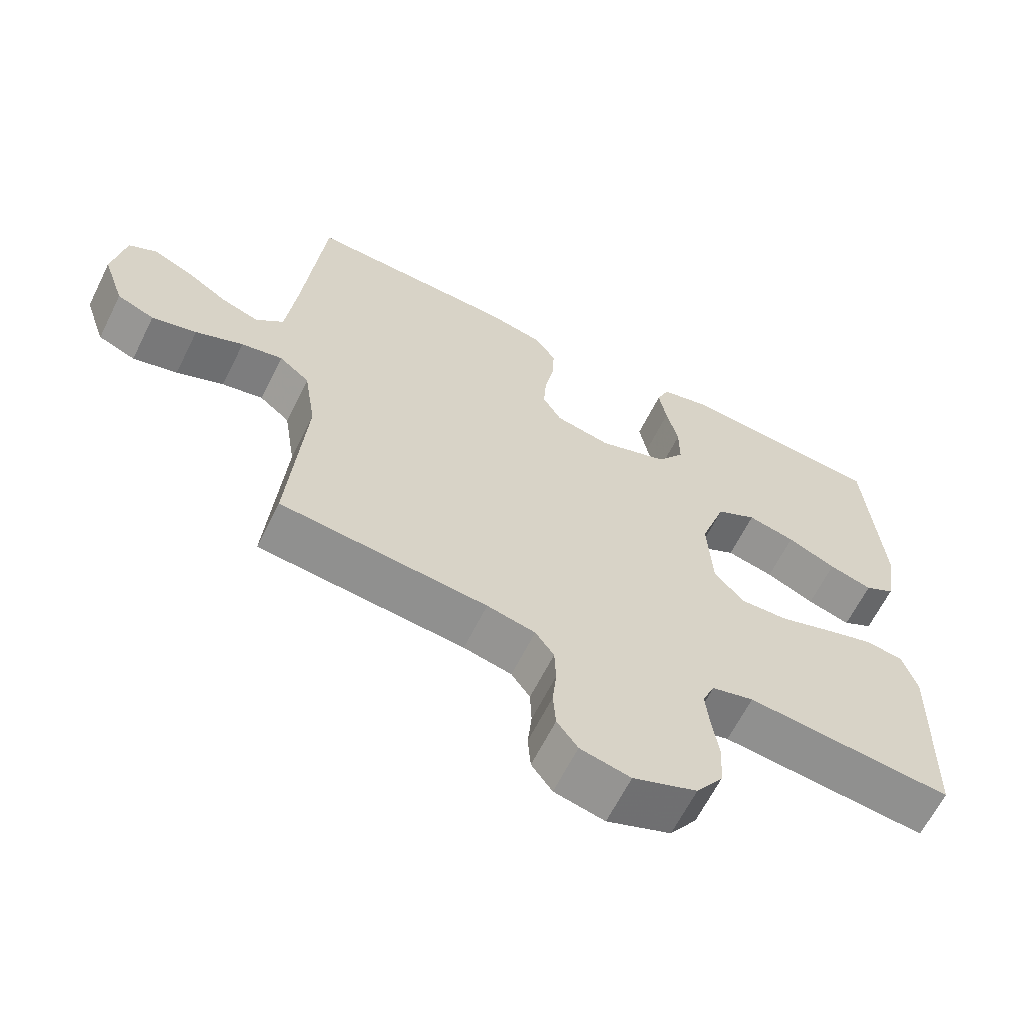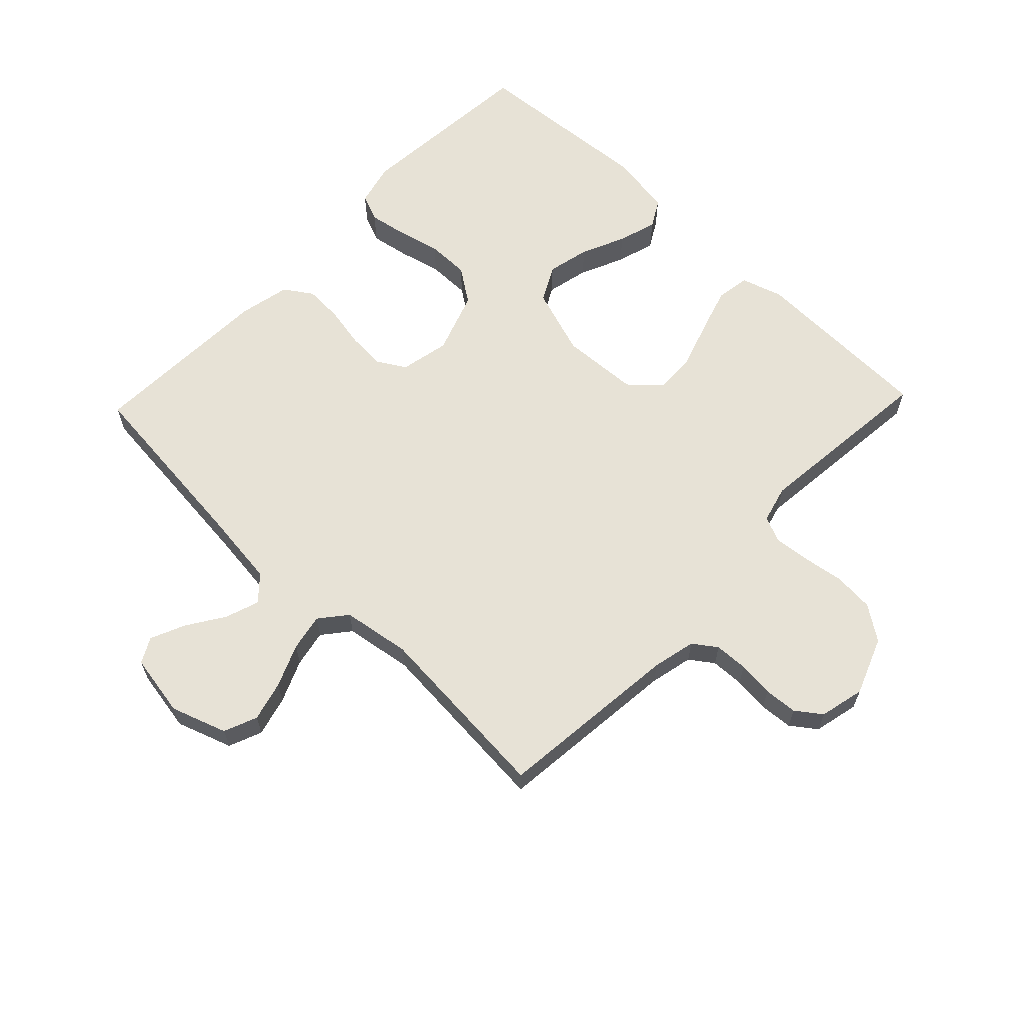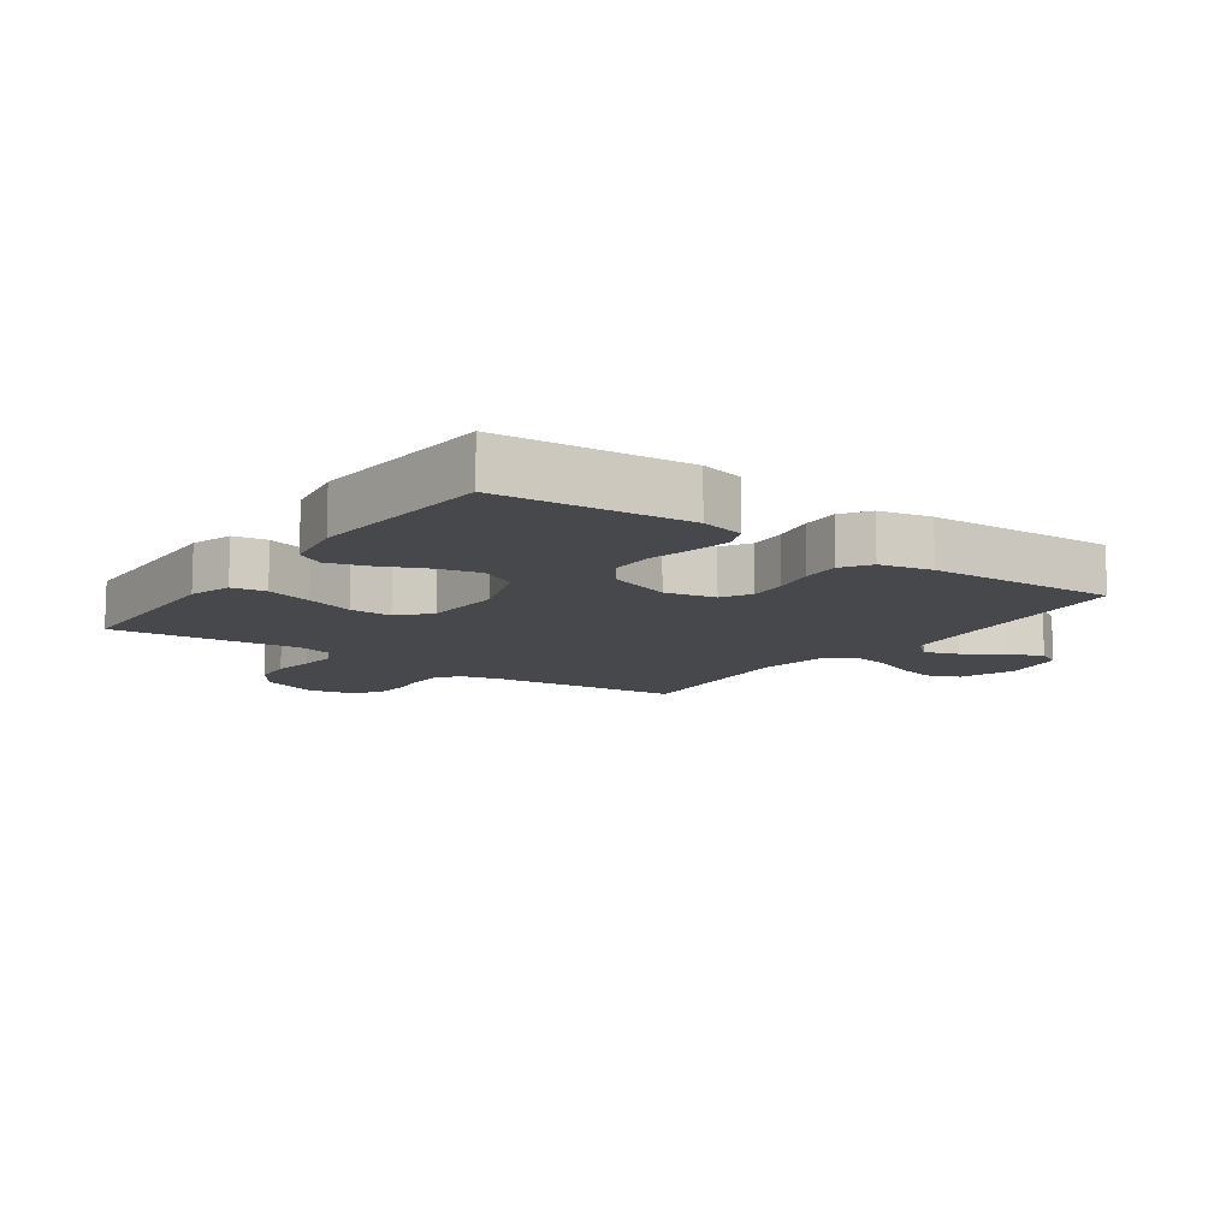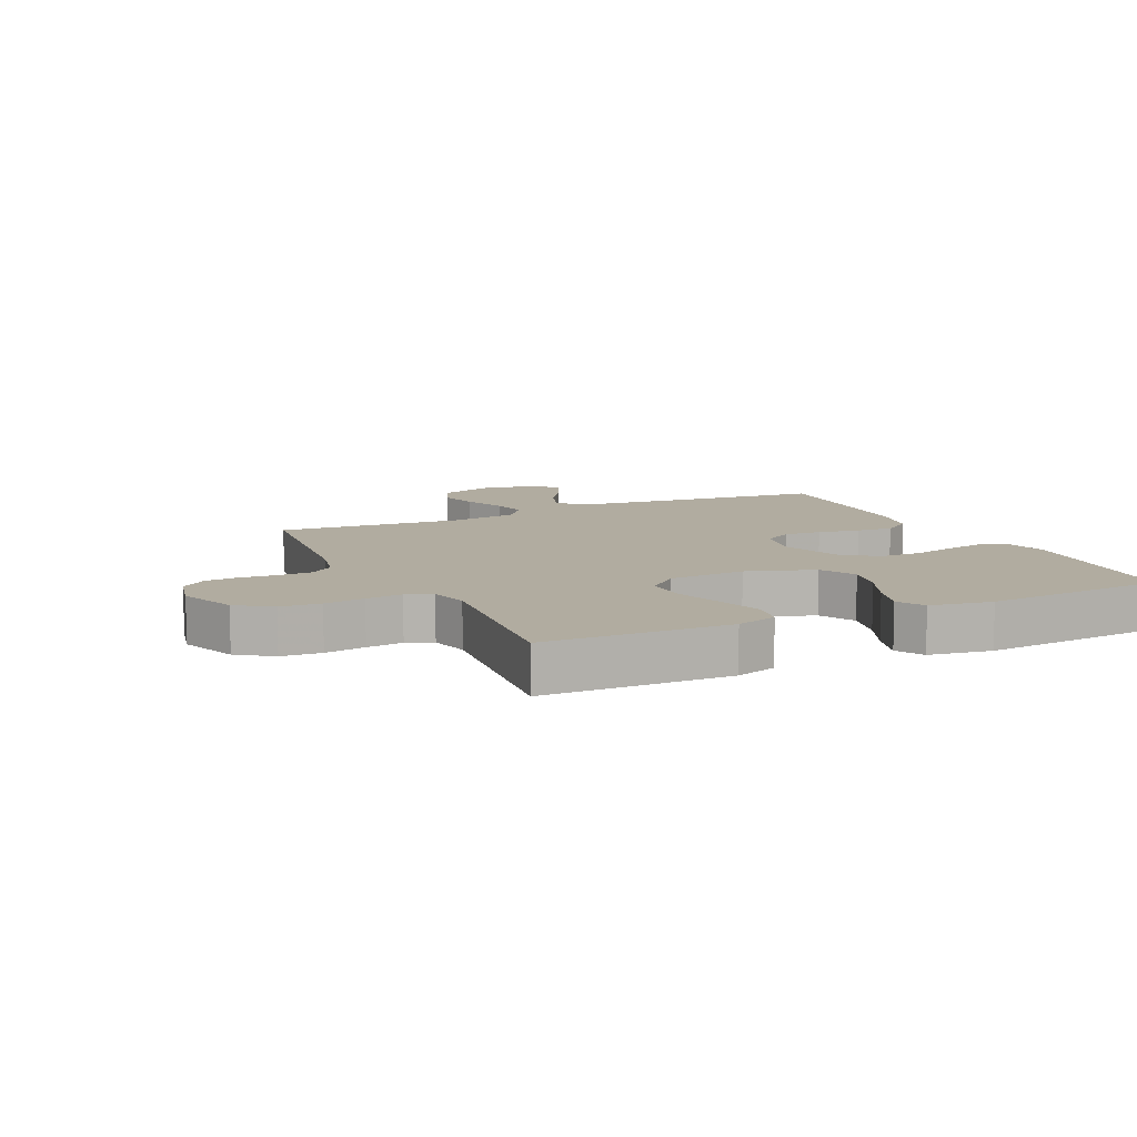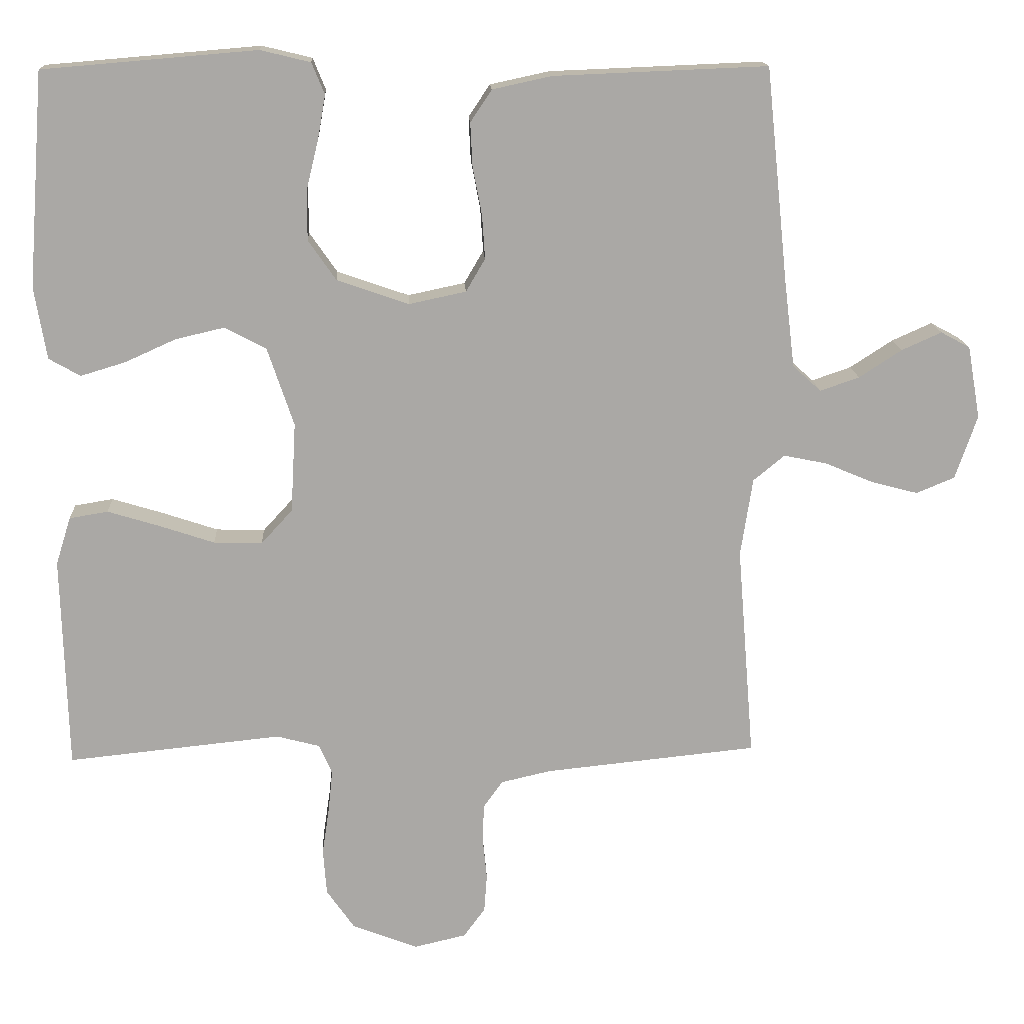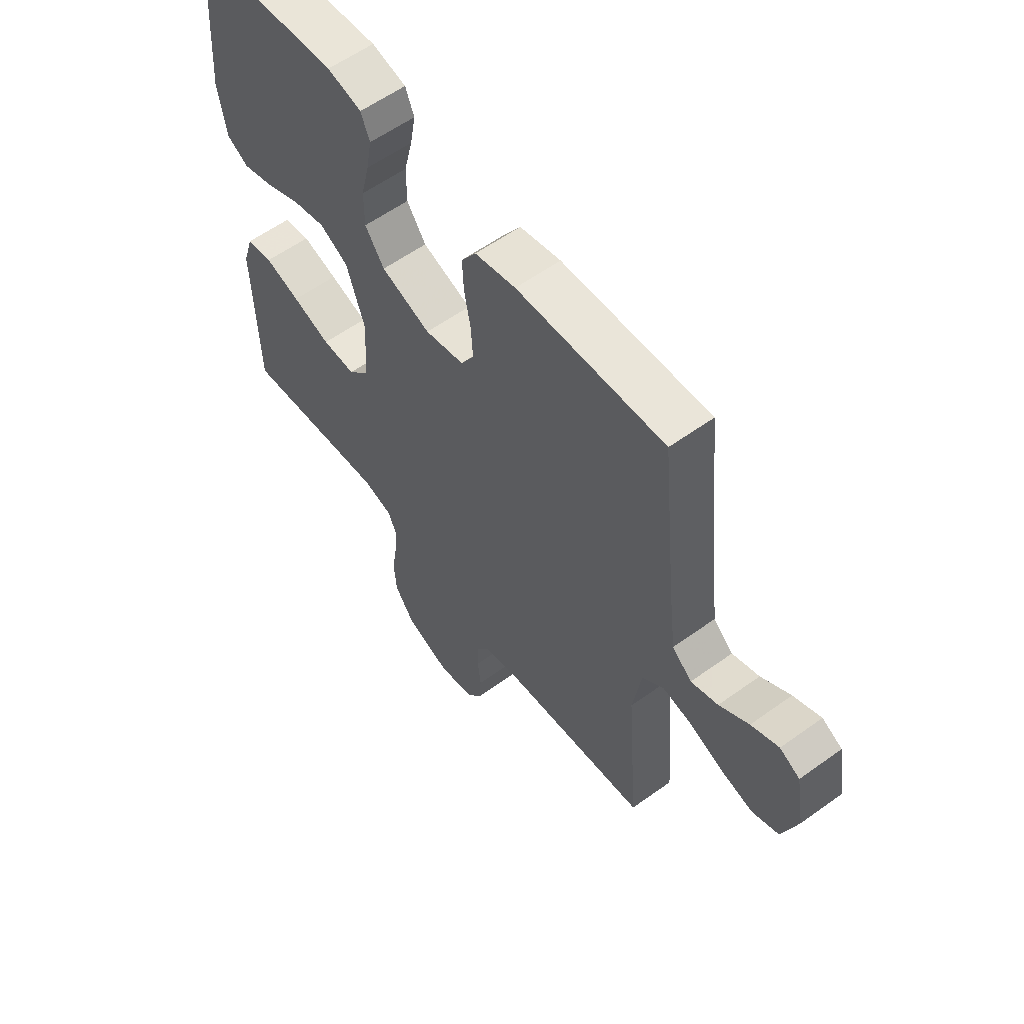
<metadata>
{"format":"obj","ext":"obj","renderer":"f3d","projection":"perspective","resolution":1024,"background":"white","views":[{"elev":-63.8,"azim":153.6,"up":"+Z"},{"elev":63.2,"azim":133.7,"up":"+Y"},{"elev":-11.1,"azim":-35.3,"up":"+Y"},{"elev":10.1,"azim":-115.2,"up":"+Y"},{"elev":15.2,"azim":-2.9,"up":"+Z"},{"elev":58.5,"azim":53.3,"up":"+Z"}]}
</metadata>
<code>
v 0.5 0.07 0.5
v 0.531 0.07 0.2
v 0.546 0.07 0.077
v 0.586 0.07 0.041
v 0.641 0.07 0.06
v 0.701 0.07 0.099
v 0.757 0.07 0.124
v 0.798 0.07 0.102
v 0.816 0.07 0
v 0.785 0.07 -0.09
v 0.731 0.07 -0.112
v 0.666 0.07 -0.095
v 0.597 0.07 -0.066
v 0.537 0.07 -0.054
v 0.493 0.07 -0.09
v 0.476 0.07 -0.2
v 0.5 0.07 -0.5
v 0.2 0.07 -0.531
v 0.13 0.07 -0.547
v 0.103 0.07 -0.585
v 0.101 0.07 -0.639
v 0.107 0.07 -0.697
v 0.103 0.07 -0.751
v 0.073 0.07 -0.792
v 0 0.07 -0.809
v -0.093 0.07 -0.773
v -0.132 0.07 -0.717
v -0.137 0.07 -0.652
v -0.127 0.07 -0.586
v -0.121 0.07 -0.527
v -0.139 0.07 -0.485
v -0.2 0.07 -0.469
v -0.5 0.07 -0.5
v -0.508 0.07 -0.2
v -0.487 0.07 -0.133
v -0.433 0.07 -0.124
v -0.361 0.07 -0.146
v -0.283 0.07 -0.172
v -0.215 0.07 -0.174
v -0.171 0.07 -0.126
v -0.164 0.07 0
v -0.201 0.07 0.11
v -0.259 0.07 0.141
v -0.328 0.07 0.125
v -0.399 0.07 0.093
v -0.462 0.07 0.074
v -0.506 0.07 0.099
v -0.523 0.07 0.2
v -0.5 0.07 0.5
v -0.2 0.07 0.525
v -0.13 0.07 0.508
v -0.112 0.07 0.464
v -0.123 0.07 0.402
v -0.14 0.07 0.332
v -0.14 0.07 0.263
v -0.101 0.07 0.207
v 0 0.07 0.172
v 0.08 0.07 0.189
v 0.107 0.07 0.235
v 0.103 0.07 0.296
v 0.09 0.07 0.364
v 0.087 0.07 0.425
v 0.117 0.07 0.47
v 0.2 0.07 0.488
v 0.5 0 0.5
v 0.531 0 0.2
v 0.546 0 0.077
v 0.586 0 0.041
v 0.641 0 0.06
v 0.701 0 0.099
v 0.757 0 0.124
v 0.798 0 0.102
v 0.816 0 0
v 0.785 0 -0.09
v 0.731 0 -0.112
v 0.666 0 -0.095
v 0.597 0 -0.066
v 0.537 0 -0.054
v 0.493 0 -0.09
v 0.476 0 -0.2
v 0.5 0 -0.5
v 0.2 0 -0.531
v 0.13 0 -0.547
v 0.103 0 -0.585
v 0.101 0 -0.639
v 0.107 0 -0.697
v 0.103 0 -0.751
v 0.073 0 -0.792
v 0 0 -0.809
v -0.093 0 -0.773
v -0.132 0 -0.717
v -0.137 0 -0.652
v -0.127 0 -0.586
v -0.121 0 -0.527
v -0.139 0 -0.485
v -0.2 0 -0.469
v -0.5 0 -0.5
v -0.508 0 -0.2
v -0.487 0 -0.133
v -0.433 0 -0.124
v -0.361 0 -0.146
v -0.283 0 -0.172
v -0.215 0 -0.174
v -0.171 0 -0.126
v -0.164 0 0
v -0.201 0 0.11
v -0.259 0 0.141
v -0.328 0 0.125
v -0.399 0 0.093
v -0.462 0 0.074
v -0.506 0 0.099
v -0.523 0 0.2
v -0.5 0 0.5
v -0.2 0 0.525
v -0.13 0 0.508
v -0.112 0 0.464
v -0.123 0 0.402
v -0.14 0 0.332
v -0.14 0 0.263
v -0.101 0 0.207
v 0 0 0.172
v 0.08 0 0.189
v 0.107 0 0.235
v 0.103 0 0.296
v 0.09 0 0.364
v 0.087 0 0.425
v 0.117 0 0.47
v 0.2 0 0.488
f 64 1 2
f 63 64 2
f 62 63 2
f 61 62 2
f 60 61 2
f 59 60 2 3
f 58 59 3 4
f 57 58 4
f 52 53 54
f 51 52 54
f 50 51 54
f 49 50 54
f 48 49 54
f 47 48 54
f 46 47 54
f 45 46 54
f 44 45 54
f 43 44 54 55
f 42 43 55 56
f 36 37 38
f 35 36 38
f 34 35 38
f 33 34 38
f 32 33 38
f 31 32 38 39
f 30 31 39 40
f 27 28 29
f 26 27 29
f 25 26 29
f 24 25 29
f 23 24 29
f 22 23 29
f 21 22 29
f 20 21 29 30
f 30 40 41
f 20 30 41
f 19 20 41
f 16 17 18
f 42 56 57
f 41 42 57
f 19 41 57
f 18 19 57
f 16 18 57
f 15 16 57
f 11 12 13
f 10 11 13
f 9 10 13
f 8 9 13
f 7 8 13
f 6 7 13
f 5 6 13
f 14 15 57 4
f 4 5 13 14
f 66 65 128
f 66 128 127
f 66 127 126
f 66 126 125
f 66 125 124
f 67 66 124 123
f 68 67 123 122
f 68 122 121
f 118 117 116
f 118 116 115
f 118 115 114
f 118 114 113
f 118 113 112
f 118 112 111
f 118 111 110
f 118 110 109
f 118 109 108
f 119 118 108 107
f 120 119 107 106
f 102 101 100
f 102 100 99
f 102 99 98
f 102 98 97
f 102 97 96
f 103 102 96 95
f 104 103 95 94
f 93 92 91
f 93 91 90
f 93 90 89
f 93 89 88
f 93 88 87
f 93 87 86
f 93 86 85
f 94 93 85 84
f 105 104 94
f 105 94 84
f 105 84 83
f 82 81 80
f 121 120 106
f 121 106 105
f 121 105 83
f 121 83 82
f 121 82 80
f 121 80 79
f 77 76 75
f 77 75 74
f 77 74 73
f 77 73 72
f 77 72 71
f 77 71 70
f 77 70 69
f 68 121 79 78
f 78 77 69 68
f 1 65 66 2
f 2 66 67 3
f 3 67 68 4
f 4 68 69 5
f 5 69 70 6
f 6 70 71 7
f 7 71 72 8
f 8 72 73 9
f 9 73 74 10
f 10 74 75 11
f 11 75 76 12
f 12 76 77 13
f 13 77 78 14
f 14 78 79 15
f 15 79 80 16
f 16 80 81 17
f 17 81 82 18
f 18 82 83 19
f 19 83 84 20
f 20 84 85 21
f 21 85 86 22
f 22 86 87 23
f 23 87 88 24
f 24 88 89 25
f 25 89 90 26
f 26 90 91 27
f 27 91 92 28
f 28 92 93 29
f 29 93 94 30
f 30 94 95 31
f 31 95 96 32
f 32 96 97 33
f 33 97 98 34
f 34 98 99 35
f 35 99 100 36
f 36 100 101 37
f 37 101 102 38
f 38 102 103 39
f 39 103 104 40
f 40 104 105 41
f 41 105 106 42
f 42 106 107 43
f 43 107 108 44
f 44 108 109 45
f 45 109 110 46
f 46 110 111 47
f 47 111 112 48
f 48 112 113 49
f 49 113 114 50
f 50 114 115 51
f 51 115 116 52
f 52 116 117 53
f 53 117 118 54
f 54 118 119 55
f 55 119 120 56
f 56 120 121 57
f 57 121 122 58
f 58 122 123 59
f 59 123 124 60
f 60 124 125 61
f 61 125 126 62
f 62 126 127 63
f 63 127 128 64
f 64 128 65 1

</code>
